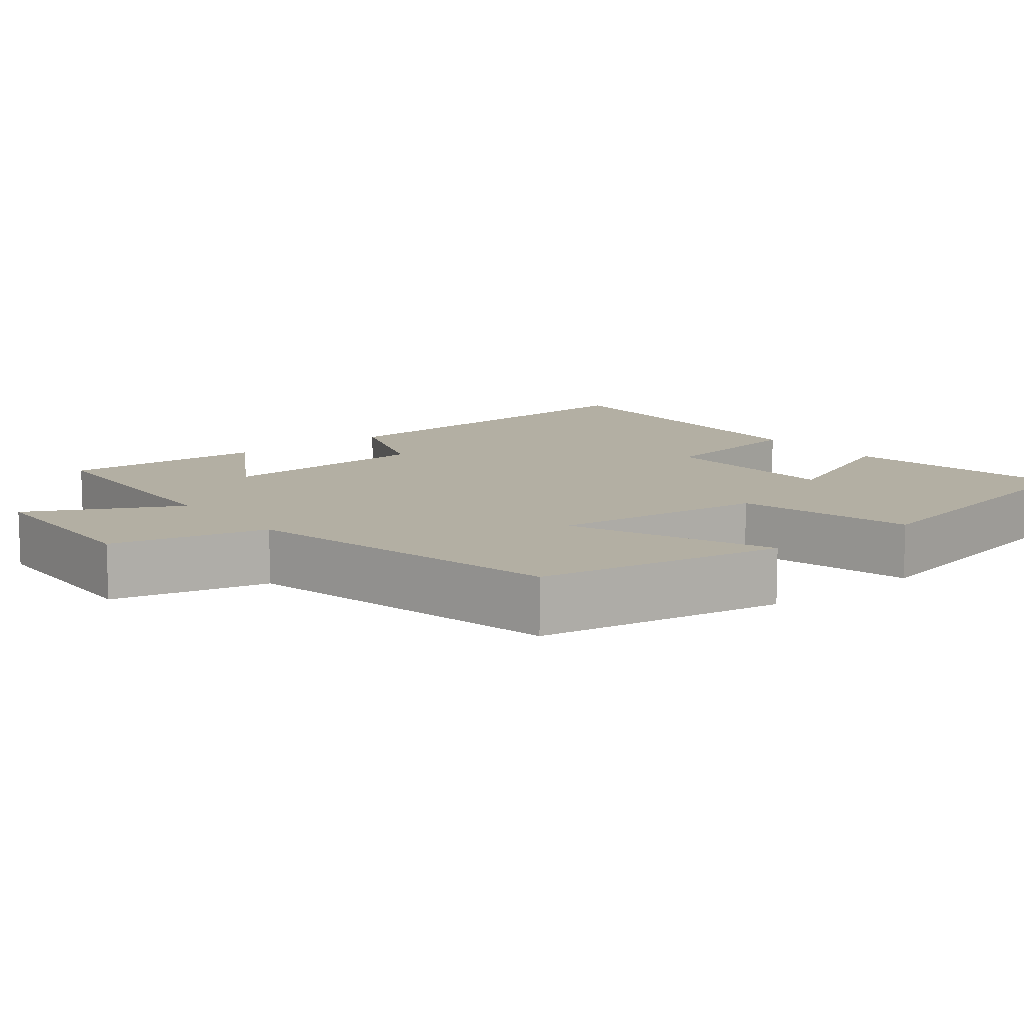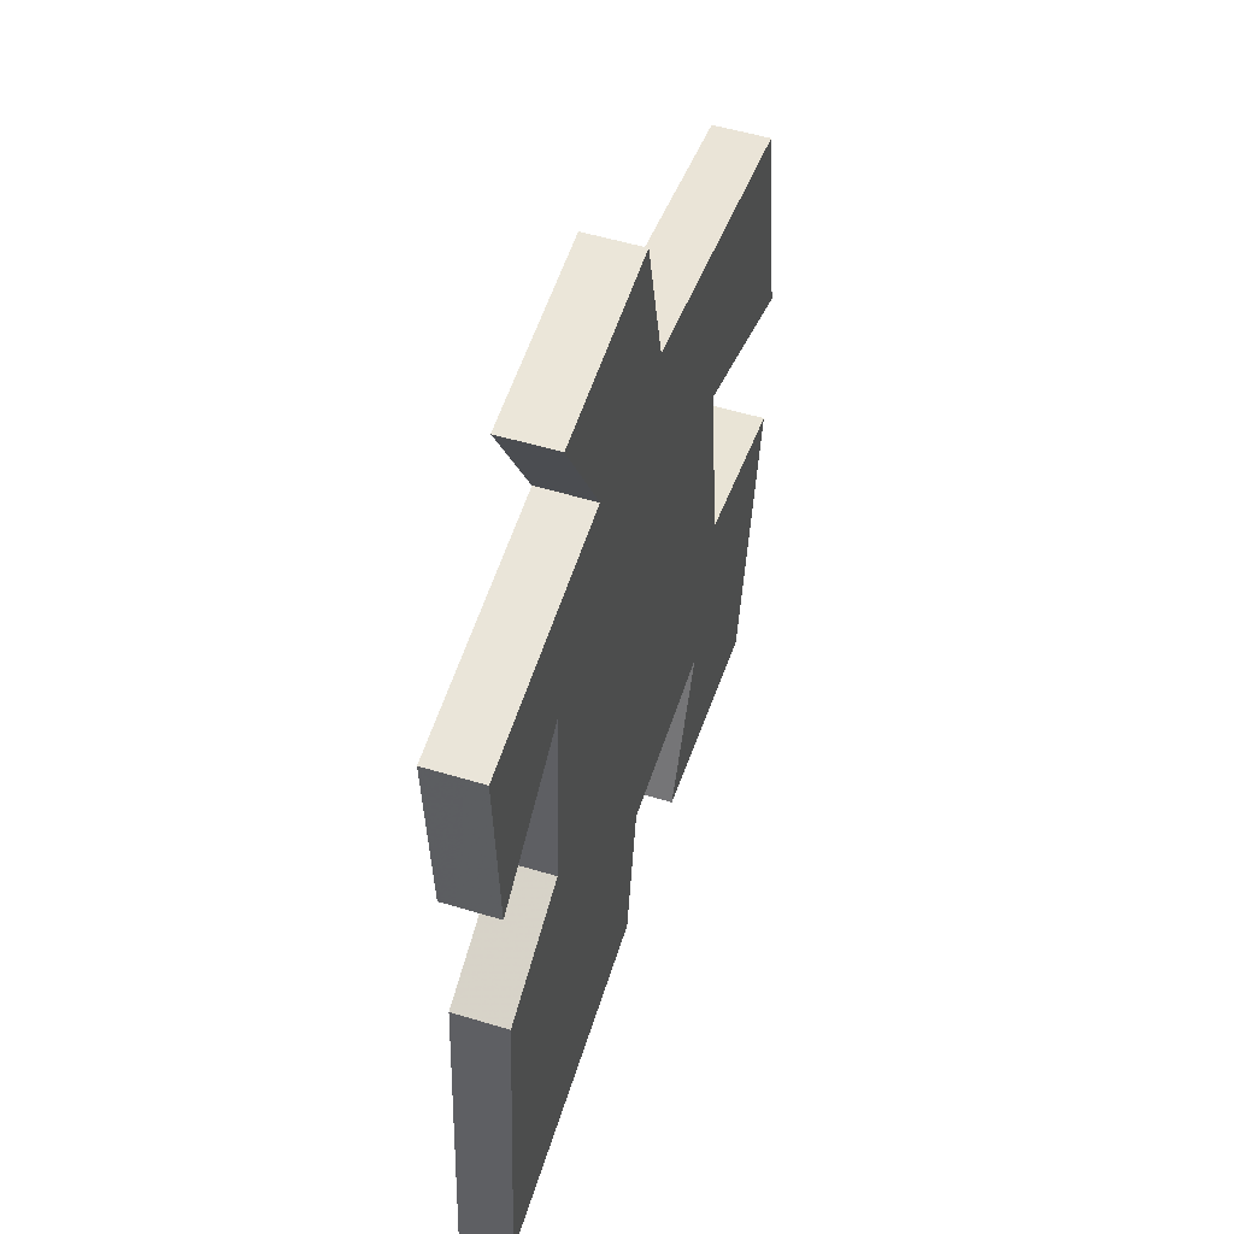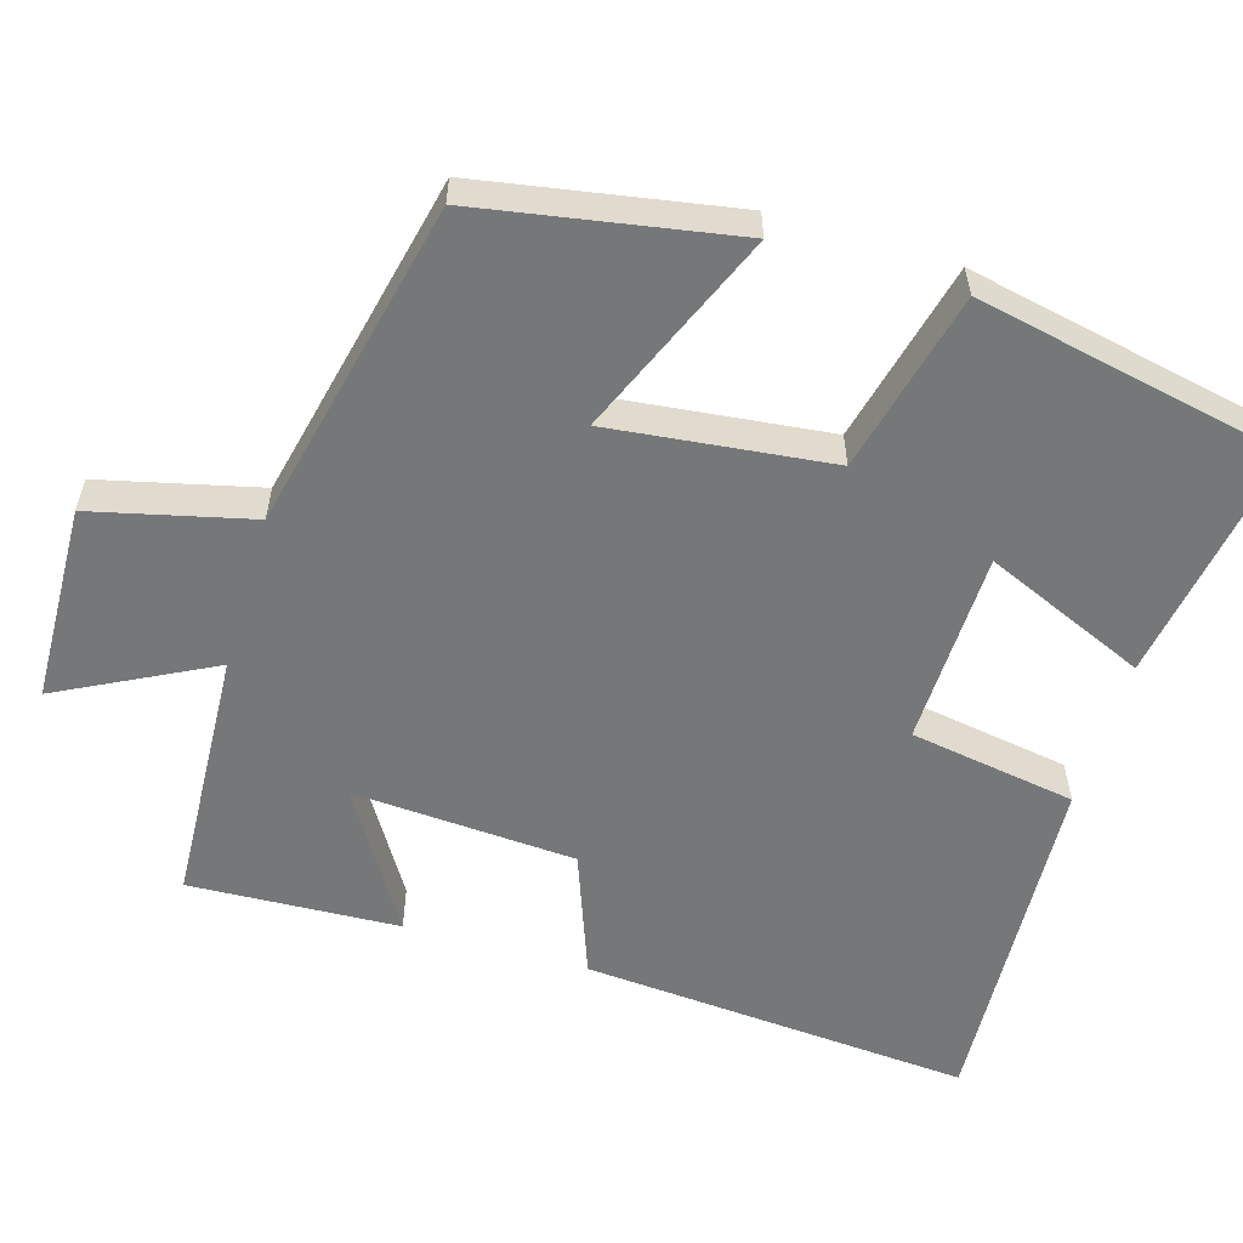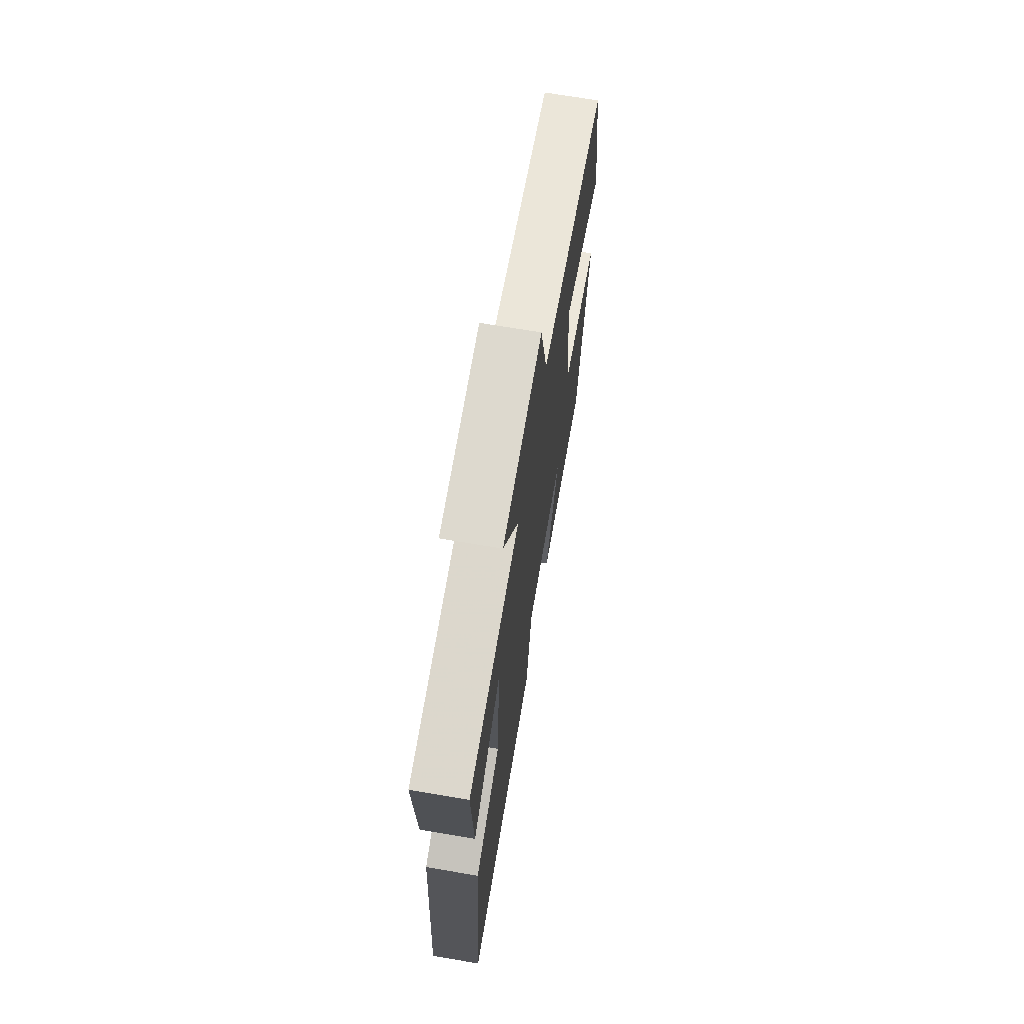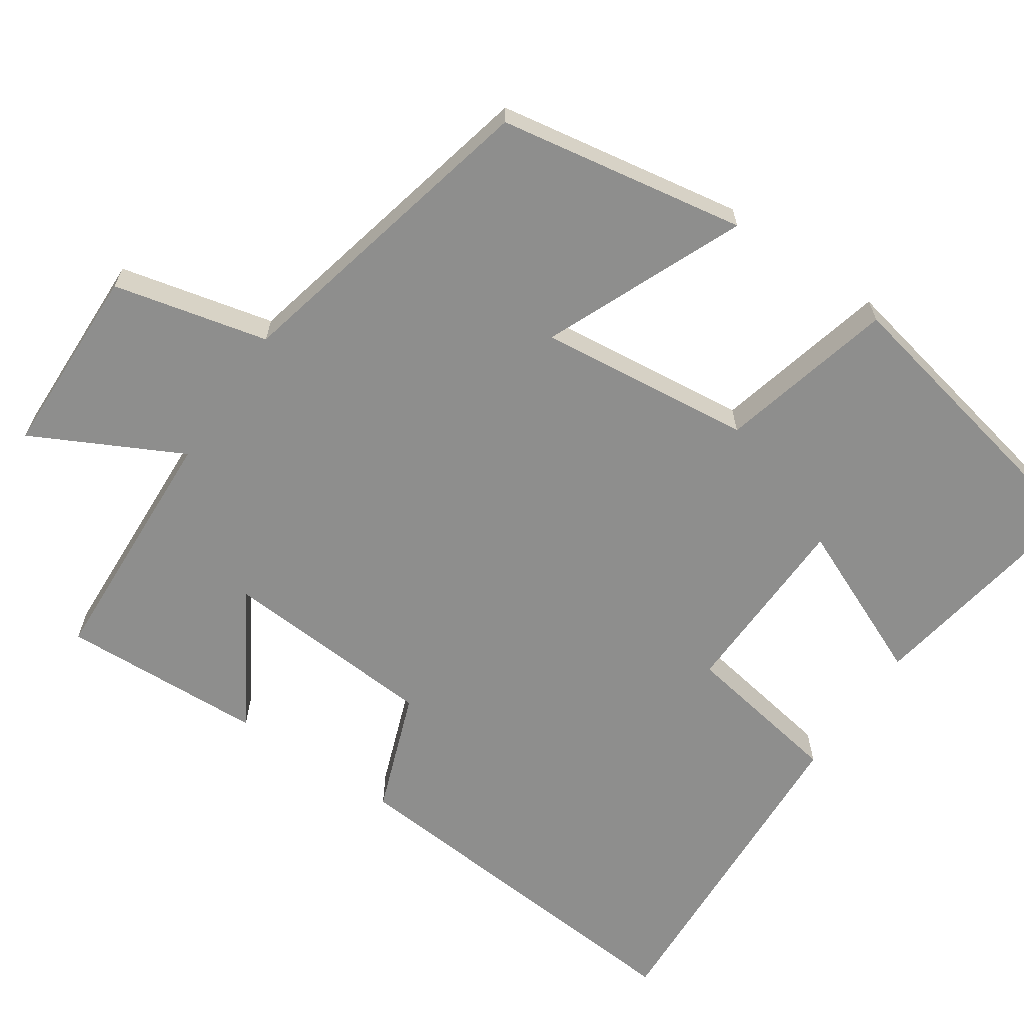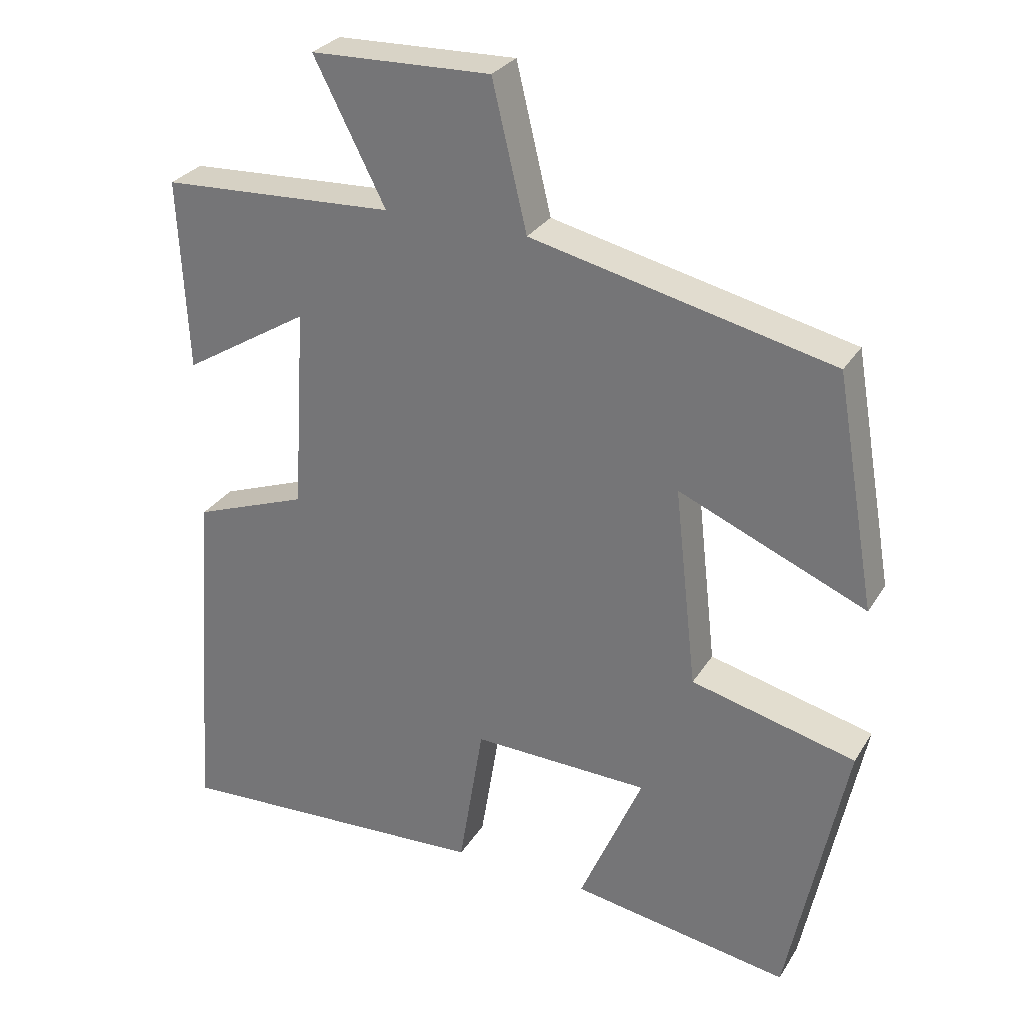
<metadata>
{"format":"obj","ext":"obj","renderer":"f3d","projection":"perspective","resolution":1024,"background":"white","views":[{"elev":11.1,"azim":51.5,"up":"+Y"},{"elev":54.3,"azim":-72.3,"up":"+Z"},{"elev":-57.0,"azim":73.4,"up":"+Y"},{"elev":70.0,"azim":-80.4,"up":"+Z"},{"elev":-64.8,"azim":55.6,"up":"+Y"},{"elev":29.0,"azim":26.1,"up":"+Z"}]}
</metadata>
<code>
v -0.513 0.07 0.483
v -0.183 0.07 0.5
v -0.284 0.07 0.696
v -0.03 0.07 0.704
v 0.019 0.07 0.5
v 0.443 0.07 0.404
v 0.5 0.07 0.077
v 0.236 0.07 0.188
v 0.268 0.07 -0.096
v 0.5 0.07 -0.153
v 0.419 0.07 -0.55
v 0.11 0.07 -0.5
v 0.199 0.07 -0.292
v -0.051 0.07 -0.286
v -0.086 0.07 -0.5
v -0.538 0.07 -0.525
v -0.5 0.07 -0.023
v -0.339 0.07 0.037
v -0.321 0.07 0.323
v -0.5 0.07 0.213
v -0.513 0 0.483
v -0.183 0 0.5
v -0.284 0 0.696
v -0.03 0 0.704
v 0.019 0 0.5
v 0.443 0 0.404
v 0.5 0 0.077
v 0.236 0 0.188
v 0.268 0 -0.096
v 0.5 0 -0.153
v 0.419 0 -0.55
v 0.11 0 -0.5
v 0.199 0 -0.292
v -0.051 0 -0.286
v -0.086 0 -0.5
v -0.538 0 -0.525
v -0.5 0 -0.023
v -0.339 0 0.037
v -0.321 0 0.323
v -0.5 0 0.213
f 19 20 1 2
f 18 19 2
f 16 17 18
f 15 16 18
f 14 15 18
f 13 14 18 2
f 10 11 12 13
f 9 10 13
f 8 9 13 2
f 7 8 2
f 6 7 2
f 5 6 2
f 2 3 4 5
f 22 21 40 39
f 22 39 38
f 38 37 36
f 38 36 35
f 38 35 34
f 22 38 34 33
f 33 32 31 30
f 33 30 29
f 22 33 29 28
f 22 28 27
f 22 27 26
f 22 26 25
f 25 24 23 22
f 1 21 22 2
f 2 22 23 3
f 3 23 24 4
f 4 24 25 5
f 5 25 26 6
f 6 26 27 7
f 7 27 28 8
f 8 28 29 9
f 9 29 30 10
f 10 30 31 11
f 11 31 32 12
f 12 32 33 13
f 13 33 34 14
f 14 34 35 15
f 15 35 36 16
f 16 36 37 17
f 17 37 38 18
f 18 38 39 19
f 19 39 40 20
f 20 40 21 1

</code>
